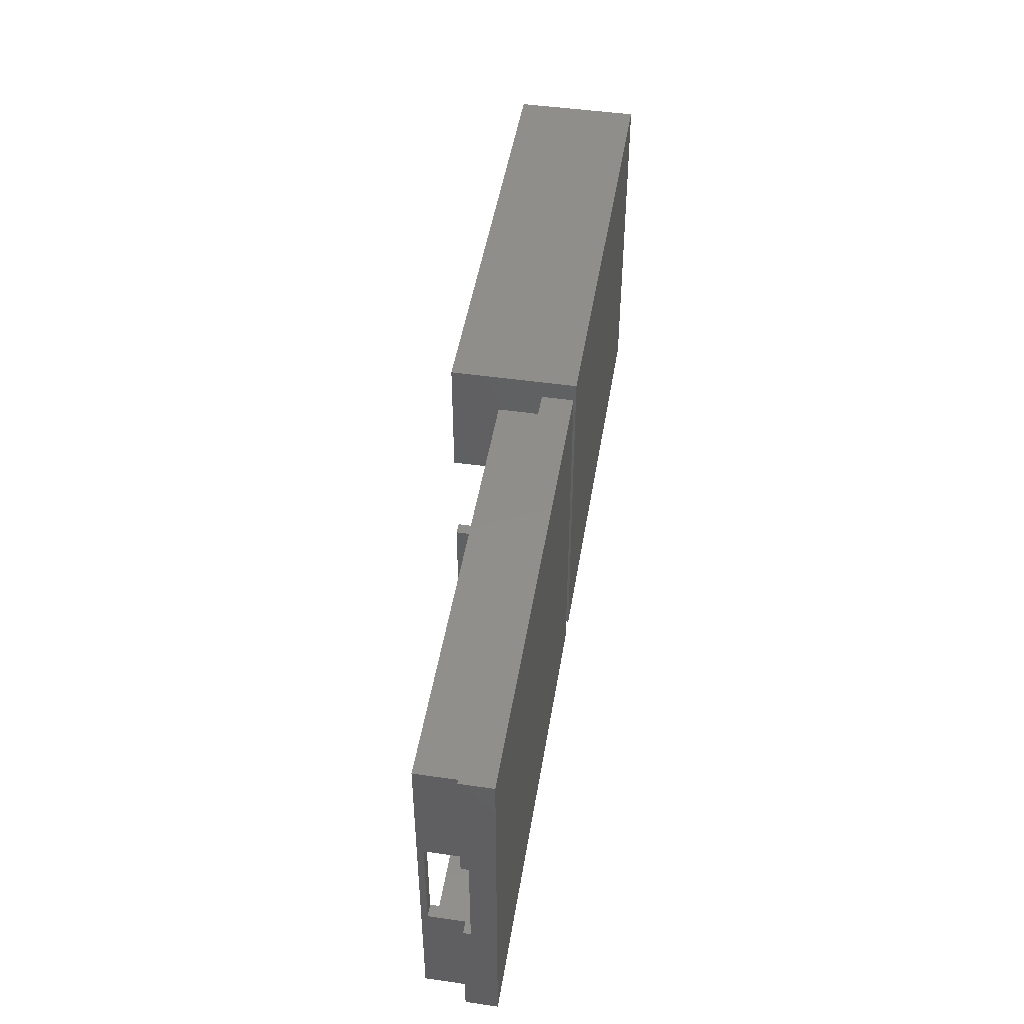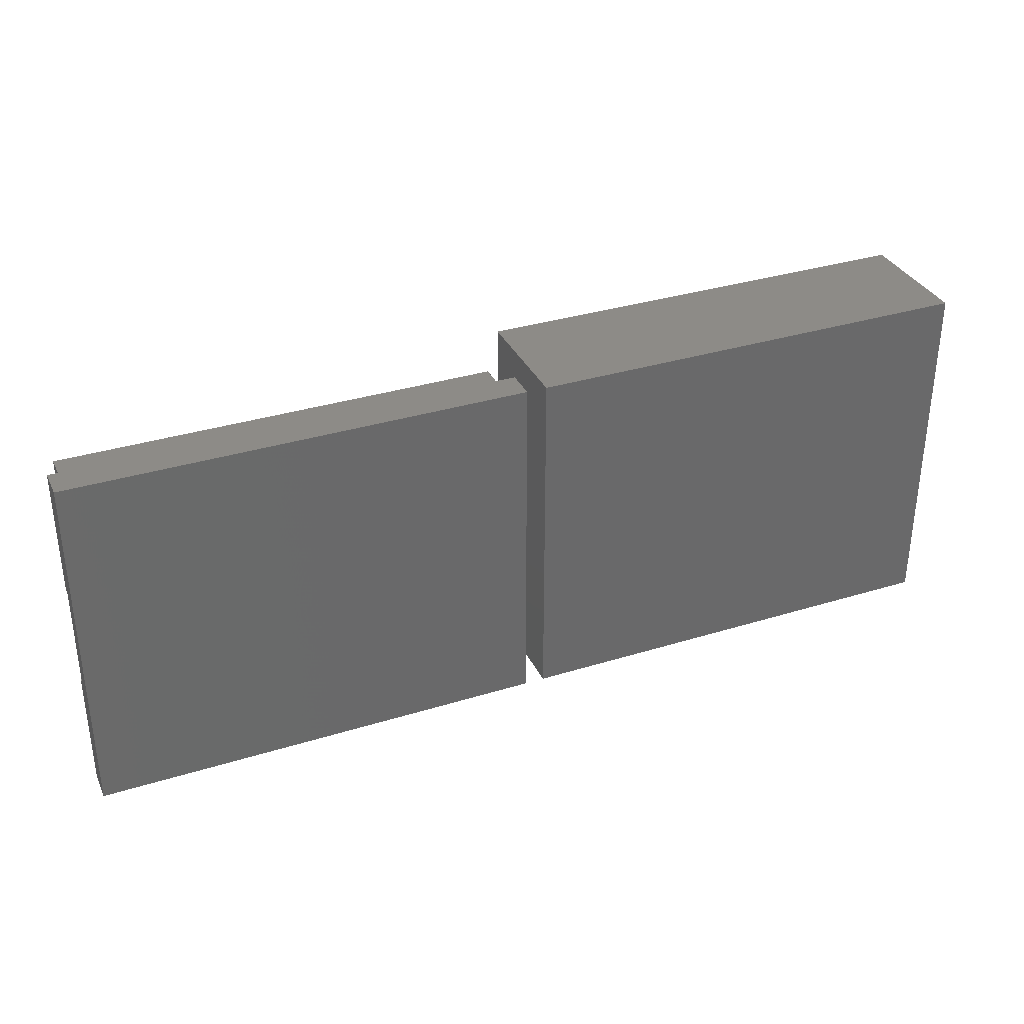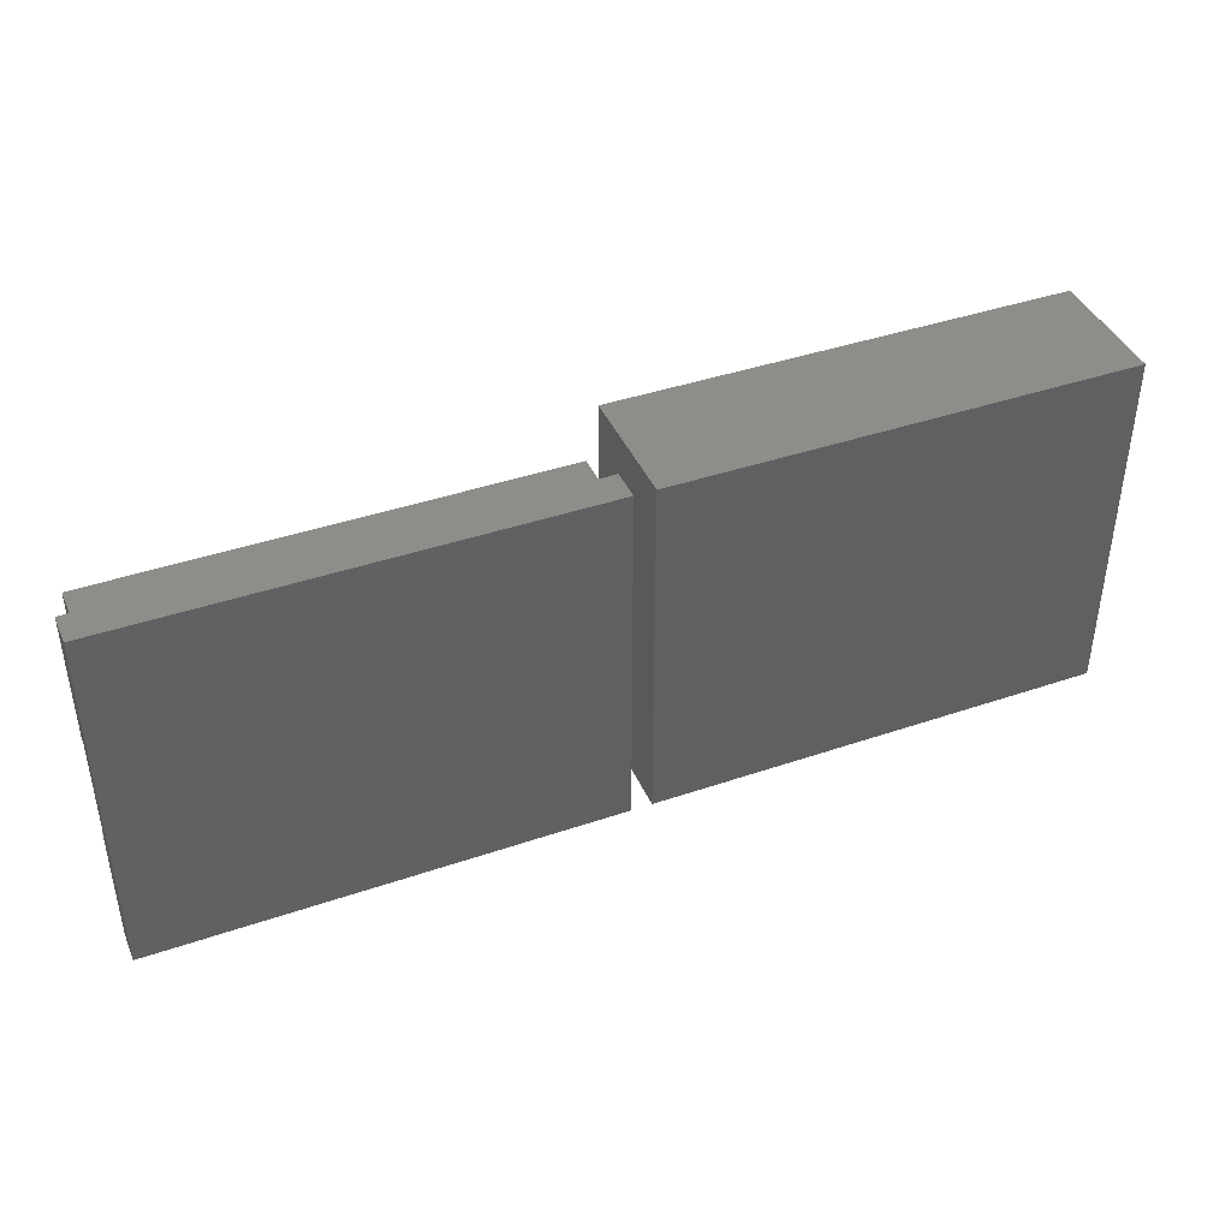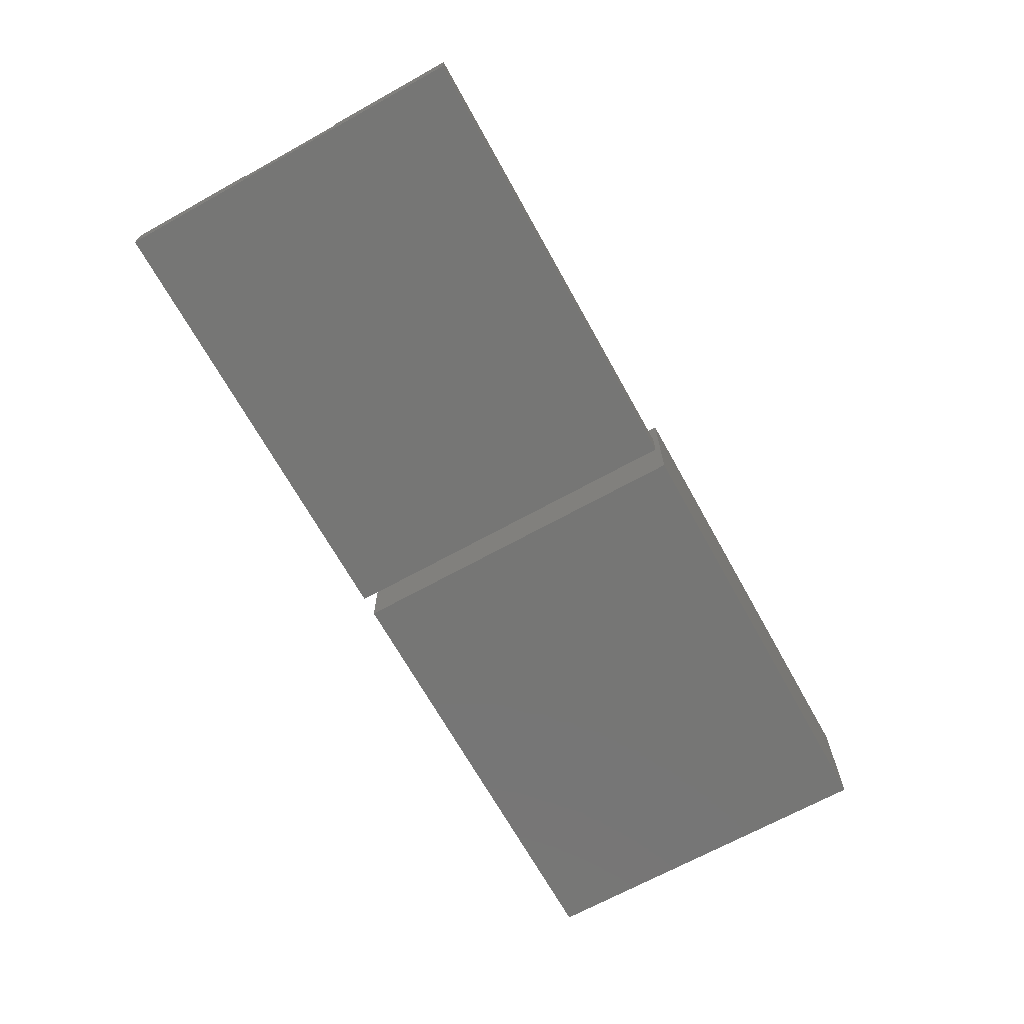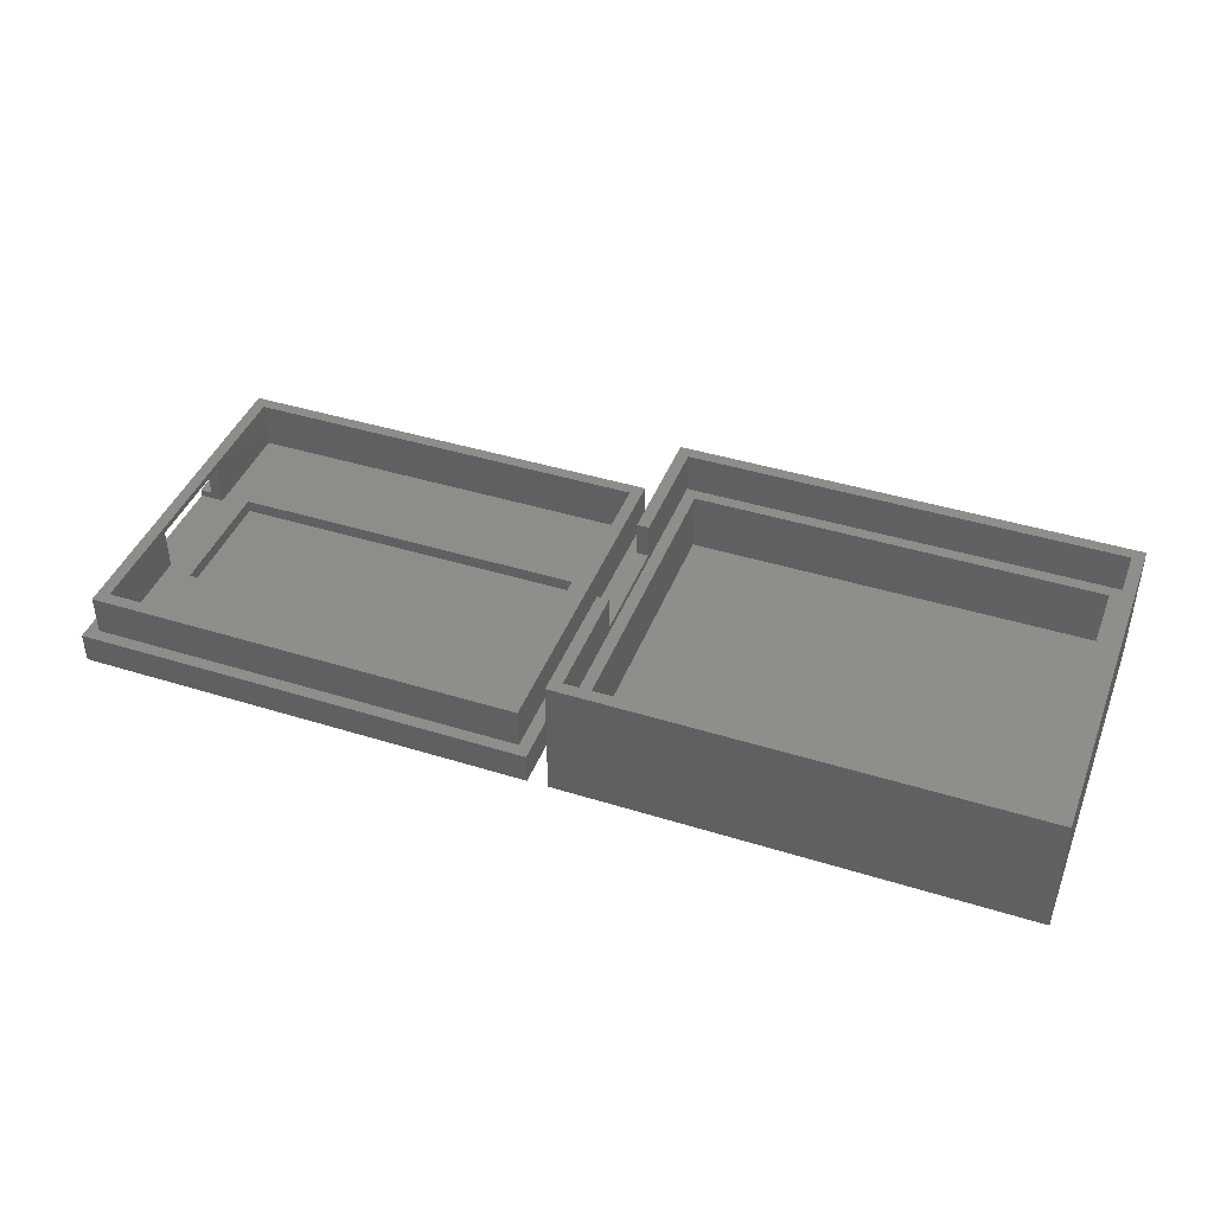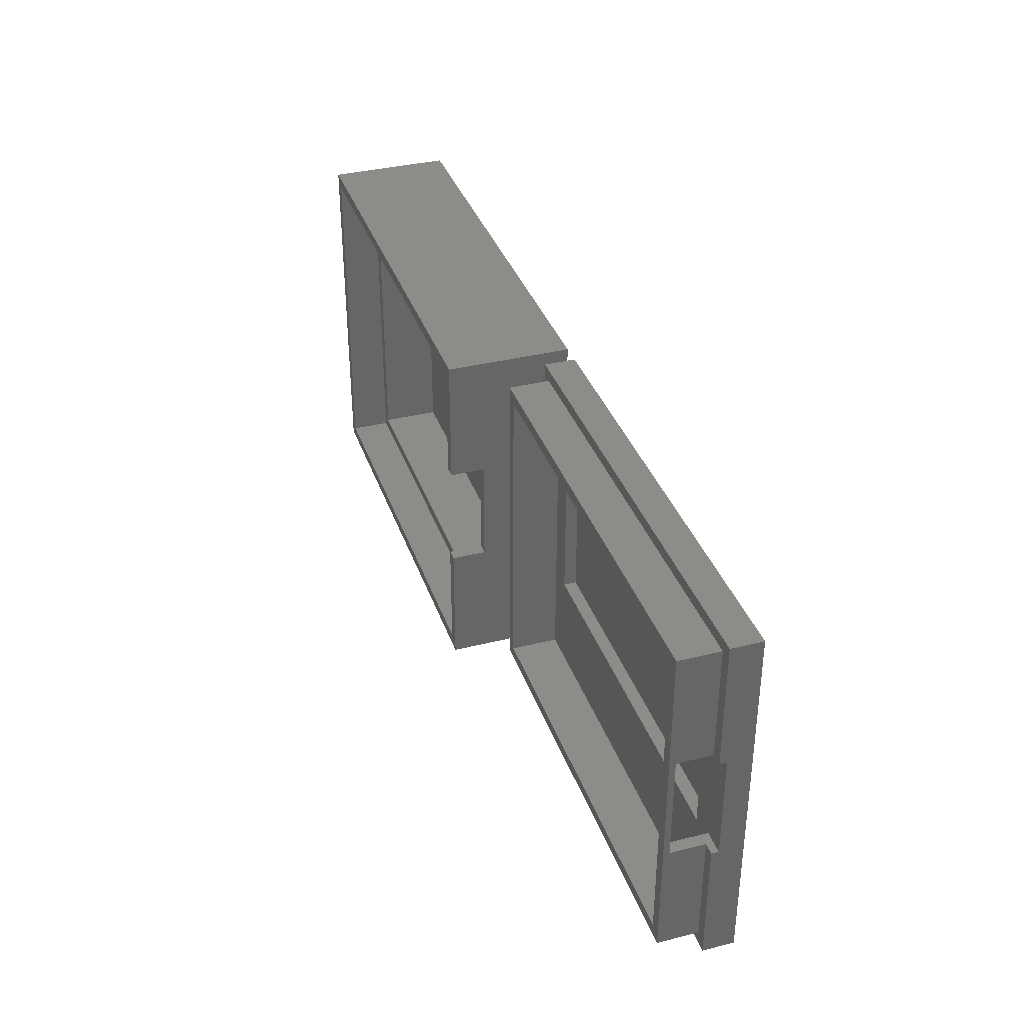
<metadata>
{"format":"stl","ext":"stl","renderer":"f3d","projection":"perspective","resolution":1024,"background":"white","views":[{"elev":47.2,"azim":99.2,"up":"+Y"},{"elev":33.9,"azim":157.2,"up":"+Y"},{"elev":41.3,"azim":157.5,"up":"+Y"},{"elev":-68.3,"azim":119.0,"up":"+Z"},{"elev":42.4,"azim":-159.6,"up":"+Z"},{"elev":36.1,"azim":71.9,"up":"+Y"}]}
</metadata>
<code>
# stl→obj: 76 verts, 148 faces
v -18.15 -14.15 3.9
v -18.15 14.15 0.5
v -18.15 14.15 3.9
v -18.15 -14.15 0.5
v 18.15 14.15 0.5
v 18.15 4.5 1
v 18.15 14.15 3.9
v 18.15 -4.5 1
v 18.15 -14.15 0.5
v 18.15 -14.15 3.9
v 18.15 -4.5 3.9
v 18.15 4.5 3.9
v 17.15 13.15 0.5
v -17.15 13.15 0.5
v -17.15 -13.15 0.5
v 17.15 -13.15 0.5
v -17.15 13.15 -4.5
v -17.15 -13.15 -4.5
v 17.15 -13.15 -4.5
v 17.15 13.15 -4.5
v -19.15 -15.15 -6.5
v -19.15 15.15 3.9
v -19.15 15.15 -6.5
v -19.15 -15.15 3.9
v 19.15 -4.5 3.9
v 19.15 -15.15 3.9
v 19.15 -4.5 1
v 19.15 4.5 1
v 19.15 15.15 3.9
v 19.15 4.5 3.9
v 19.15 15.15 -6.5
v 19.15 -15.15 -6.5
v 21.85 -14.15 -3.9
v 21.85 14.15 -0.5
v 21.85 14.15 -3.9
v 21.85 -14.15 -0.5
v 58.15 14.15 -0.5
v 58.15 4.5 -1
v 58.15 14.15 -3.9
v 58.15 -4.5 -1
v 58.15 -14.15 -0.5
v 58.15 -14.15 -3.9
v 58.15 -4.5 -3.9
v 58.15 4.5 -3.9
v 57.15 13.15 -0.5
v 22.85 13.15 -0.5
v 22.85 -13.15 -0.5
v 57.15 -13.15 -0.5
v 22.85 13.15 -4.5
v 22.85 -13.15 -4.5
v 57.15 -4.5 -4.5
v 57.15 -13.15 -4.5
v 57.15 -4.5 -1
v 57.15 4.5 -1
v 57.15 13.15 -4.5
v 57.15 4.5 -4.5
v 20.85 -15.15 -6.5
v 20.85 15.15 -3.9
v 20.85 15.15 -6.5
v 20.85 -15.15 -3.9
v 59.15 15.15 -6.5
v 59.15 -15.15 -6.5
v 59.15 -4.5 -3.9
v 59.15 -15.15 -3.9
v 59.15 -4.5 -4.5
v 59.15 4.5 -4.5
v 59.15 15.15 -3.9
v 59.15 4.5 -3.9
v 55 5.15 -4.5
v 55 -5.15 -4.5
v 25 5.15 -4.5
v 25 -5.15 -4.5
v 25 5.15 -5.55
v 25 -5.15 -5.55
v 55 -5.15 -5.55
v 55 5.15 -5.55
f 1 2 3
f 2 1 4
f 5 6 7
f 5 8 6
f 9 8 5
f 10 8 9
f 8 10 11
f 7 6 12
f 2 7 3
f 7 2 5
f 5 13 9
f 5 14 13
f 14 2 15
f 2 14 5
f 16 9 13
f 15 9 16
f 15 4 9
f 4 15 2
f 9 1 10
f 1 9 4
f 15 17 14
f 17 15 18
f 19 13 20
f 13 19 16
f 17 13 14
f 13 17 20
f 19 15 16
f 15 19 18
f 21 22 23
f 22 21 24
f 25 26 27
f 28 29 30
f 29 28 31
f 27 31 28
f 32 27 26
f 27 32 31
f 21 31 32
f 31 21 23
f 21 26 24
f 26 21 32
f 31 22 29
f 22 31 23
f 17 19 20
f 19 17 18
f 29 7 30
f 29 3 7
f 3 22 1
f 22 3 29
f 30 7 12
f 10 25 11
f 25 10 26
f 1 26 10
f 1 24 26
f 24 1 22
f 6 30 12
f 30 6 28
f 6 27 28
f 27 6 8
f 27 11 25
f 11 27 8
f 33 34 35
f 34 33 36
f 37 38 39
f 37 40 38
f 41 40 37
f 42 40 41
f 40 42 43
f 39 38 44
f 33 41 36
f 41 33 42
f 37 45 41
f 37 46 45
f 46 34 47
f 34 46 37
f 48 41 45
f 47 41 48
f 47 36 41
f 36 47 34
f 39 34 37
f 34 39 35
f 47 49 46
f 49 47 50
f 51 52 53
f 54 55 56
f 55 54 45
f 53 45 54
f 53 48 45
f 48 53 52
f 52 47 48
f 47 52 50
f 49 45 46
f 45 49 55
f 57 58 59
f 58 57 60
f 57 61 62
f 61 57 59
f 63 64 65
f 66 67 68
f 67 66 61
f 65 61 66
f 62 65 64
f 65 62 61
f 61 58 67
f 58 61 59
f 57 64 60
f 64 57 62
f 69 56 55
f 56 69 51
f 70 51 69
f 55 71 69
f 71 49 72
f 49 71 55
f 56 65 66
f 65 56 51
f 51 70 52
f 72 52 70
f 72 50 52
f 50 72 49
f 67 39 68
f 67 35 39
f 35 58 33
f 58 35 67
f 68 39 44
f 42 63 43
f 63 42 64
f 33 64 42
f 33 60 64
f 60 33 58
f 72 73 71
f 73 72 74
f 73 75 76
f 75 73 74
f 75 69 76
f 69 75 70
f 75 72 70
f 72 75 74
f 73 69 71
f 69 73 76
f 63 65 43
f 43 53 40
f 43 51 53
f 51 43 65
f 53 38 40
f 38 53 54
f 54 44 38
f 56 44 54
f 66 44 56
f 44 66 68

</code>
